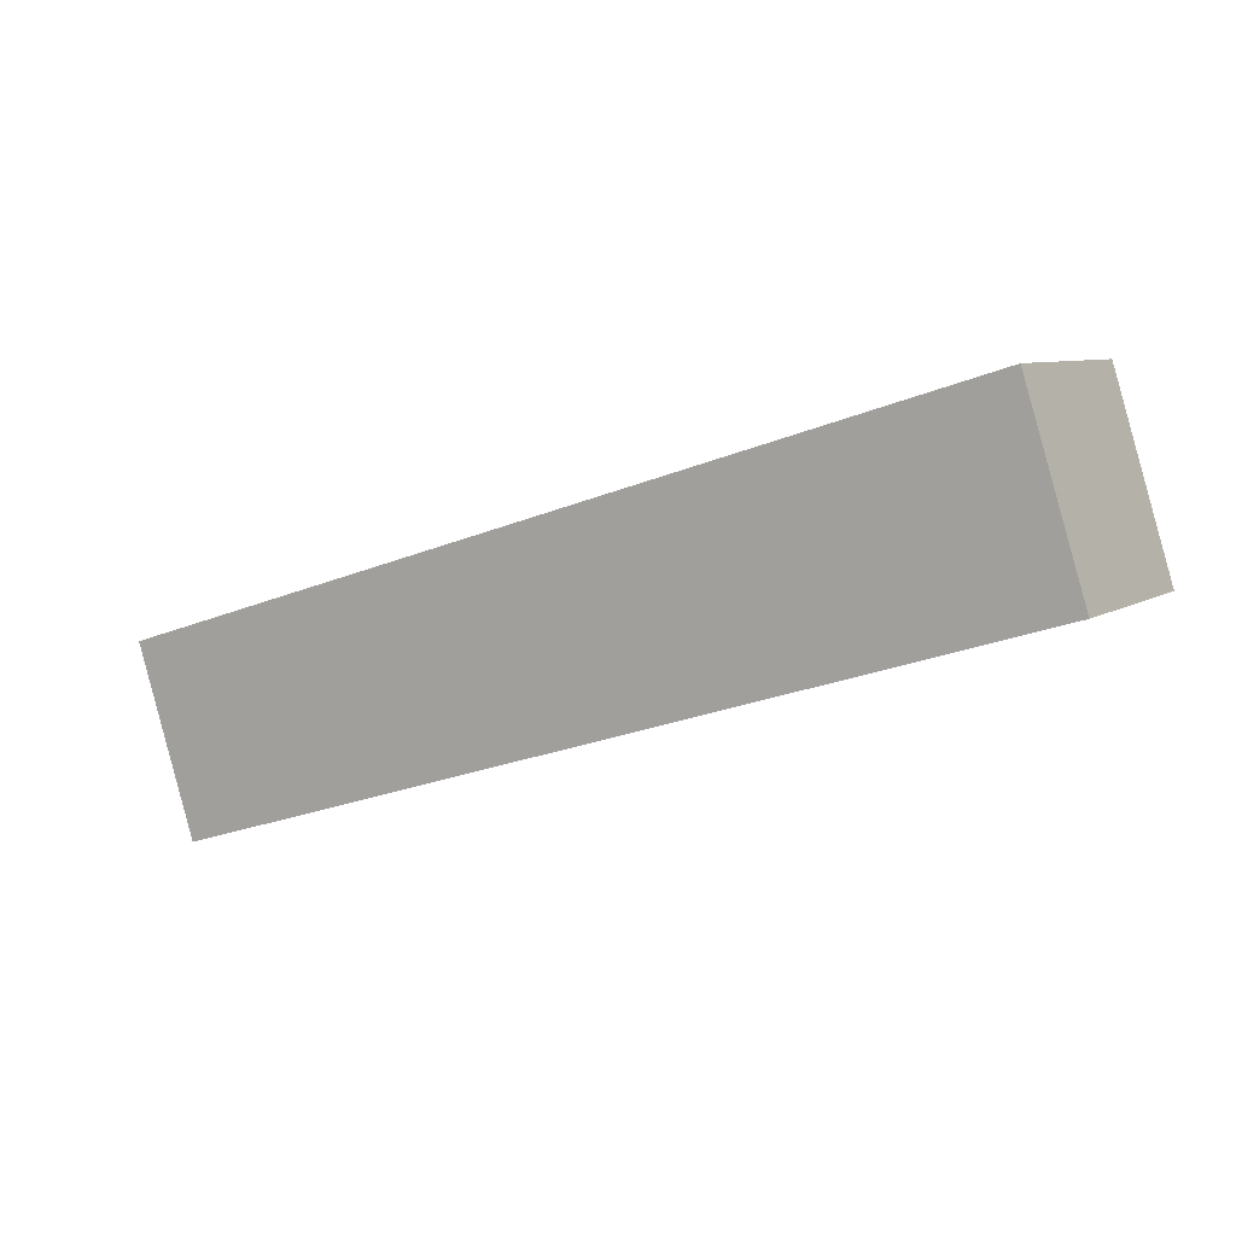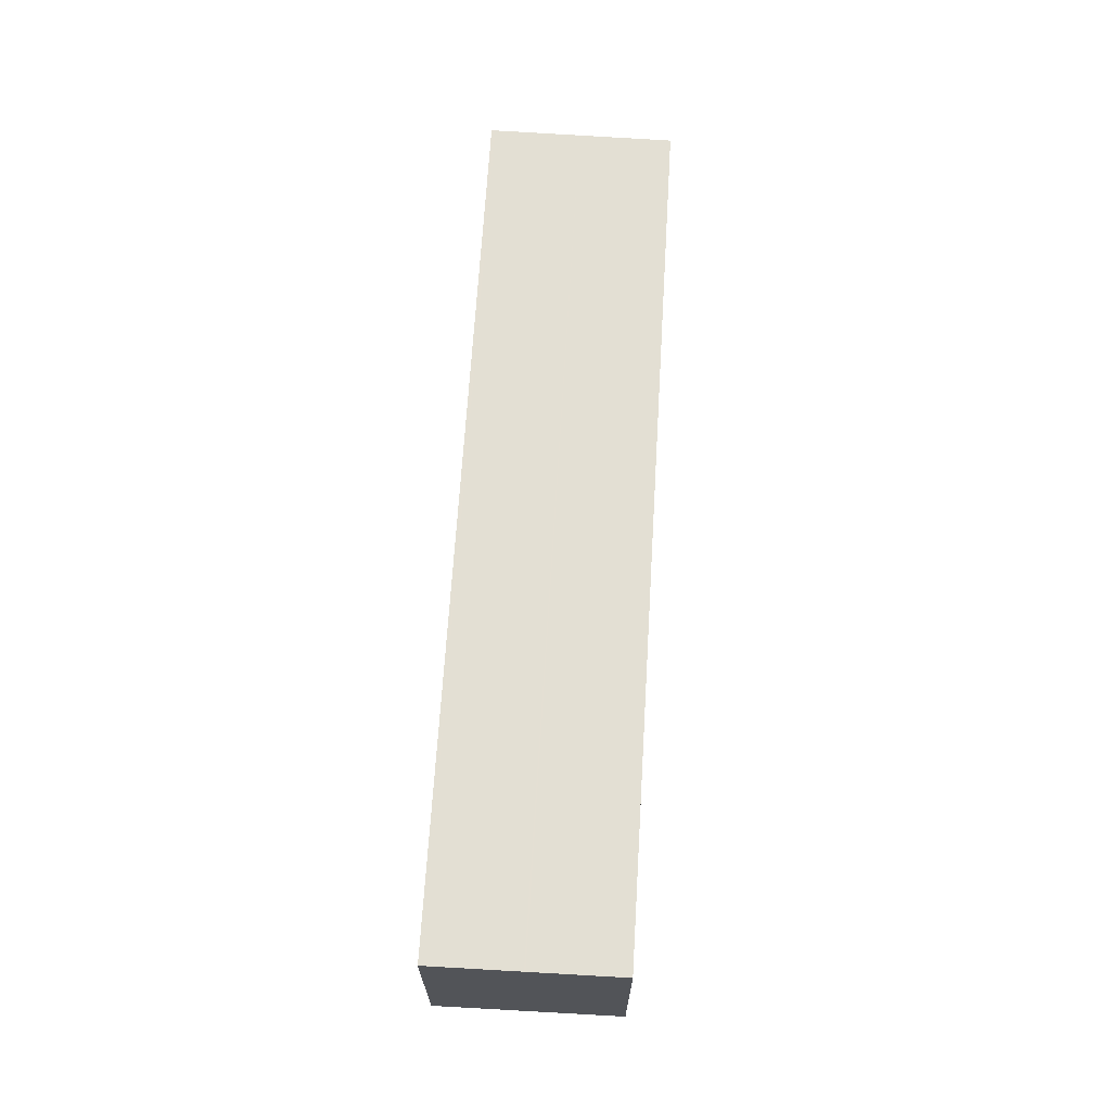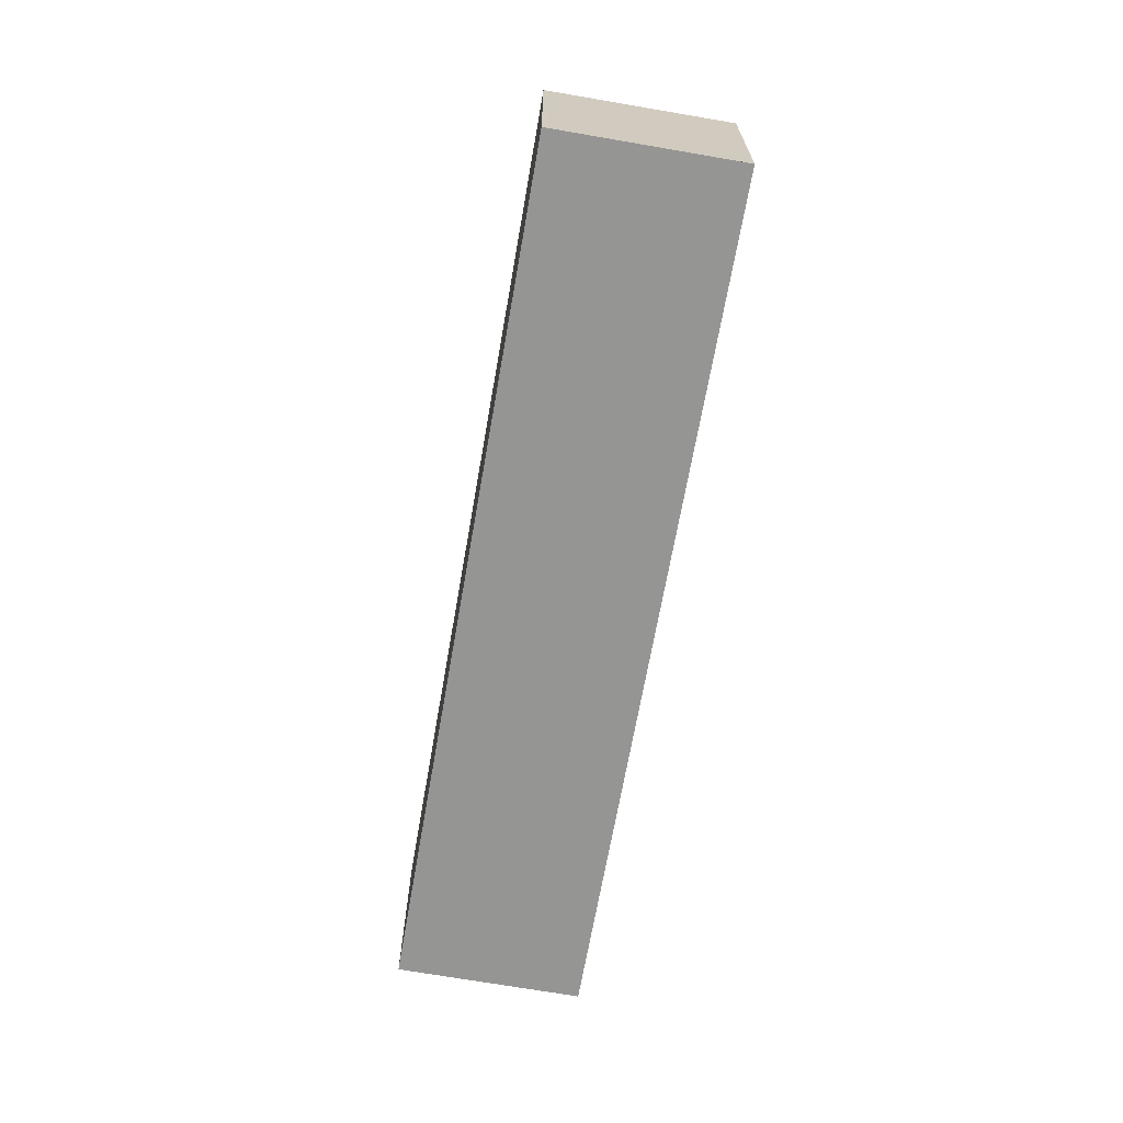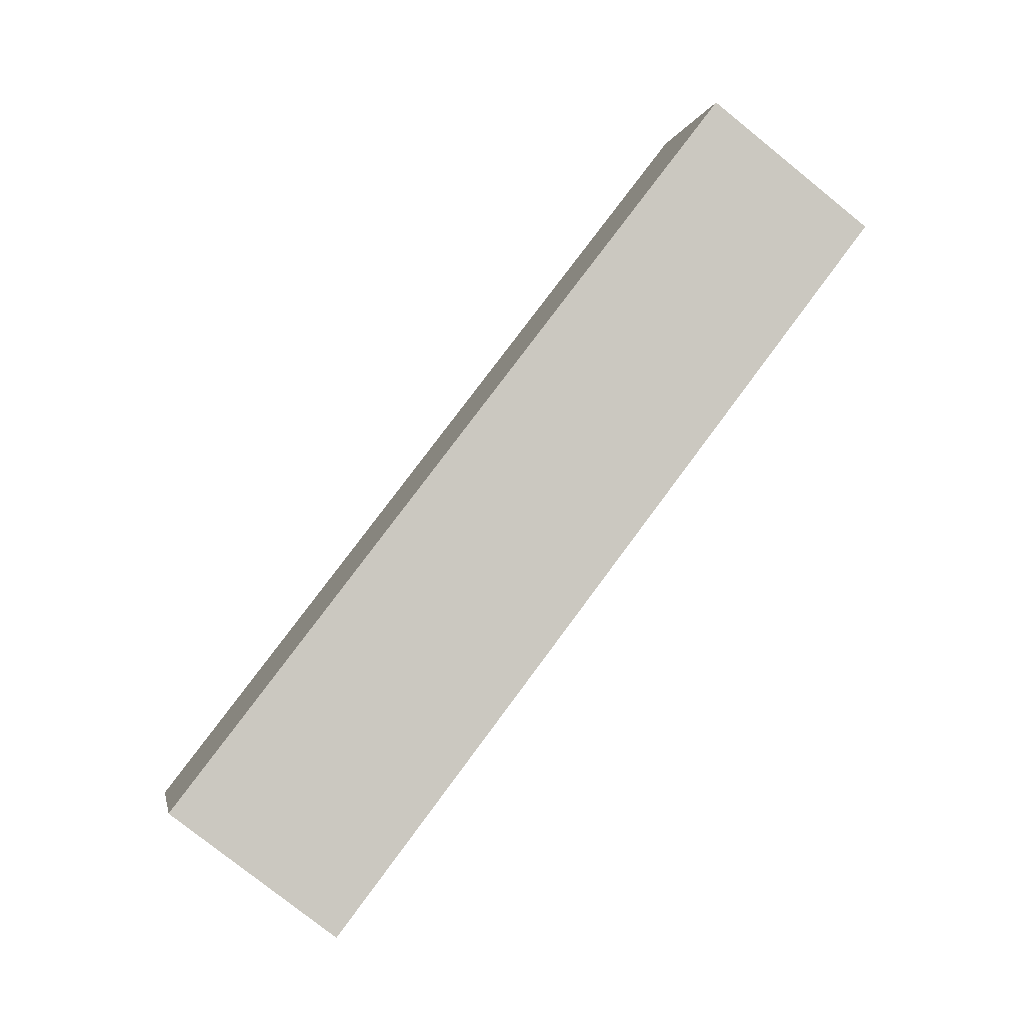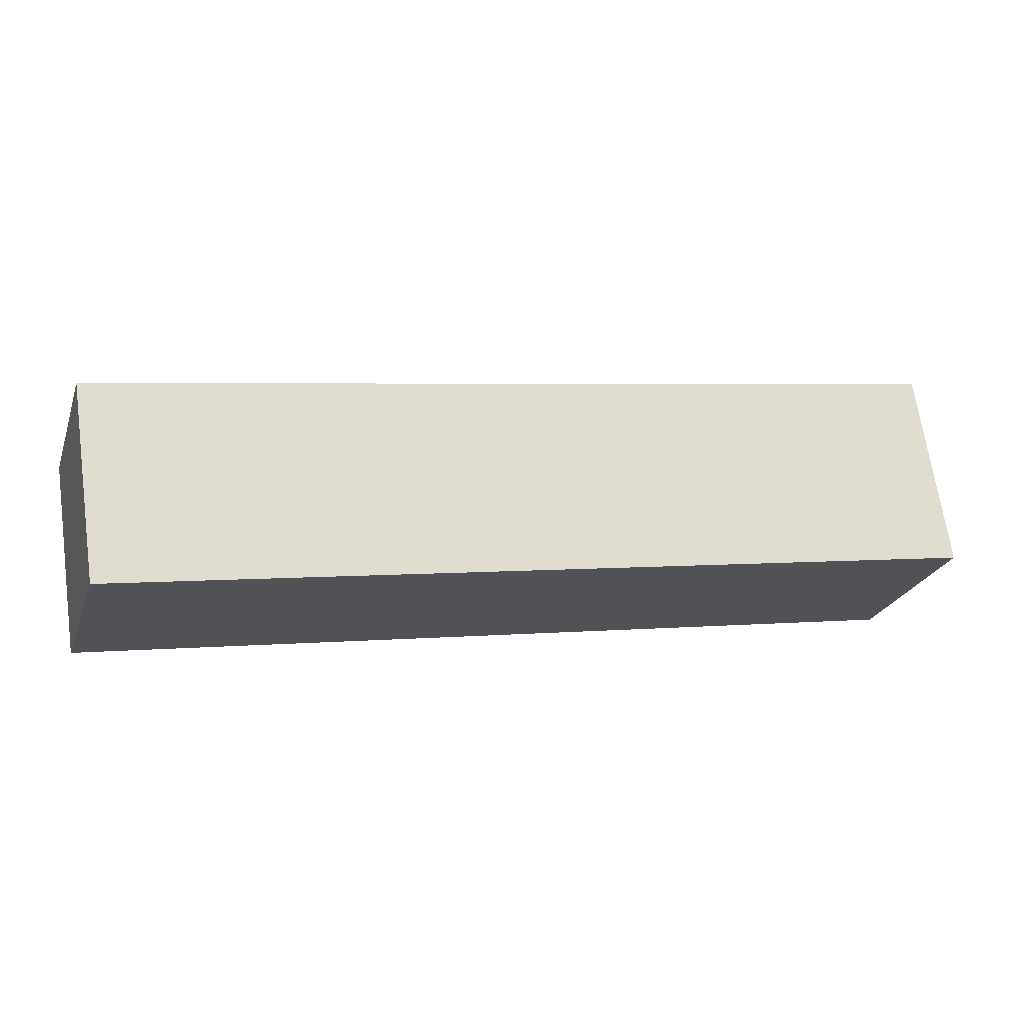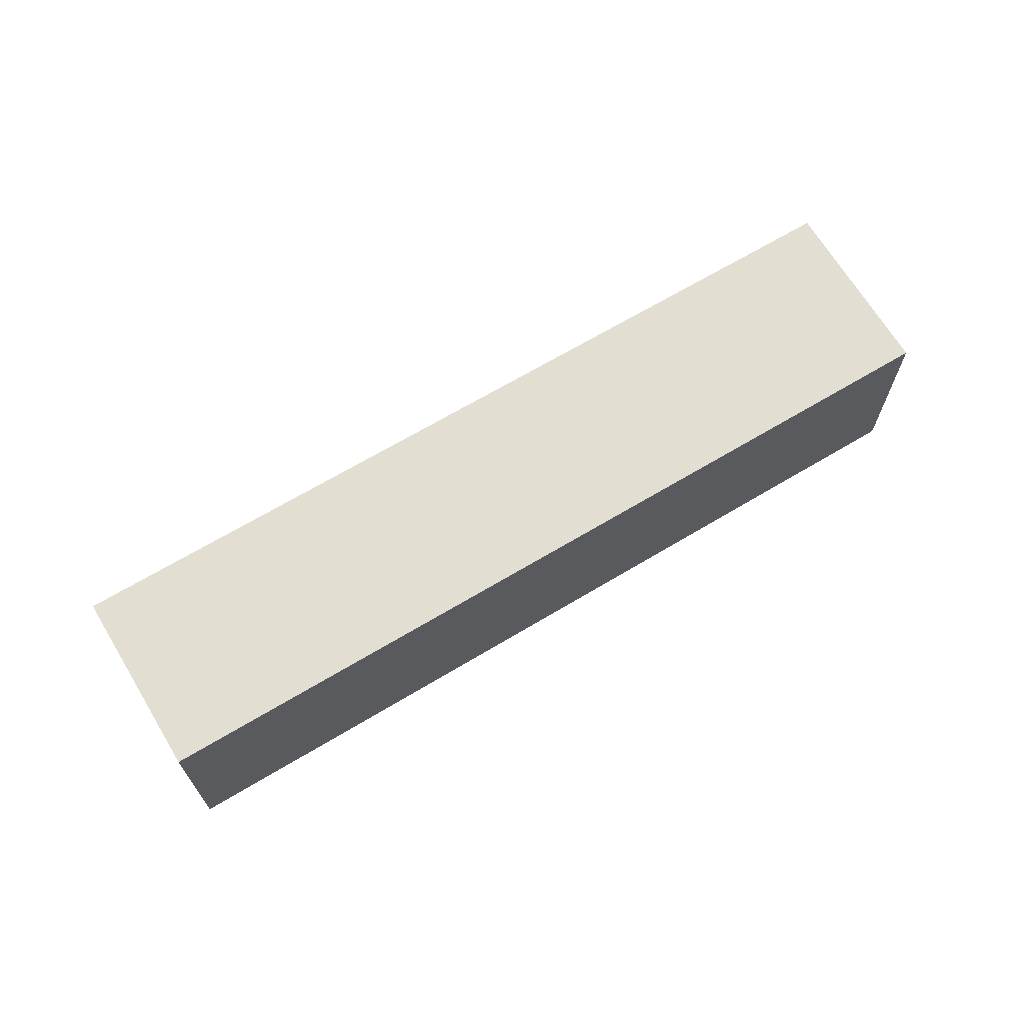
<metadata>
{"format":"obj","ext":"obj","renderer":"f3d","projection":"perspective","resolution":1024,"background":"white","views":[{"elev":7.4,"azim":30.7,"up":"+Y"},{"elev":67.1,"azim":-69.3,"up":"+Z"},{"elev":-67.4,"azim":97.3,"up":"+Z"},{"elev":-78.7,"azim":51.3,"up":"+Y"},{"elev":68.6,"azim":171.8,"up":"+Y"},{"elev":67.3,"azim":-13.8,"up":"+Z"}]}
</metadata>
<code>
v -1304 -1238 2.082
v -1313 -1241 2.096
v -1314 -1239 2.113
v -1305 -1236 2.099
v -1313 -1240 2.105
v -1304 -1237 2.091
v -1305 -1236 2.099
v -1314 -1239 2.113
v -1313 -1241 2.097
v -1304 -1238 2.083
v -1313 -1240 2.105
v -1304 -1237 2.091
v -1313 -1241 2.096
v -1304 -1238 2.082
v -1304 -1238 0
v -1313 -1241 0
v -1313 -1241 2.097
v -1313 -1241 2.096
v -1313 -1241 0
v -1313 -1241 0
v -1305 -1236 2.099
v -1314 -1239 2.113
v -1314 -1239 0
v -1305 -1236 4.441e-16
v -1305 -1236 2.099
v -1305 -1236 2.099
v -1305 -1236 4.441e-16
v -1305 -1236 0
v -1313 -1240 2.105
v -1313 -1240 2.105
v -1313 -1240 0
v -1313 -1240 0
v -1304 -1238 2.083
v -1304 -1237 2.091
v -1304 -1237 0
v -1304 -1238 0
v -1304 -1237 2.091
v -1305 -1236 2.099
v -1305 -1236 0
v -1304 -1237 0
v -1314 -1239 2.113
v -1314 -1239 2.113
v -1314 -1239 4.441e-16
v -1314 -1239 0
v -1313 -1240 2.105
v -1313 -1241 2.097
v -1313 -1241 0
v -1313 -1240 0
v -1304 -1238 2.082
v -1304 -1238 2.083
v -1304 -1238 0
v -1304 -1238 0
v -1314 -1239 2.113
v -1313 -1240 2.105
v -1313 -1240 0
v -1314 -1239 4.441e-16
v -1304 -1237 2.091
v -1304 -1237 2.091
v -1304 -1237 0
v -1304 -1237 0
v -1304 -1238 0
v -1313 -1241 0
v -1314 -1239 0
v -1305 -1236 0
f 10 1 2 9
f 8 3 4 7
f 12 6 5 11
f 9 5 6 10
f 11 8 7 12
f 14 15 16 13
f 18 19 20 17
f 22 23 24 21
f 26 27 28 25
f 30 31 32 29
f 34 35 36 33
f 38 39 40 37
f 42 43 44 41
f 46 47 48 45
f 50 51 52 49
f 54 55 56 53
f 58 59 60 57
f 62 63 64 61

</code>
